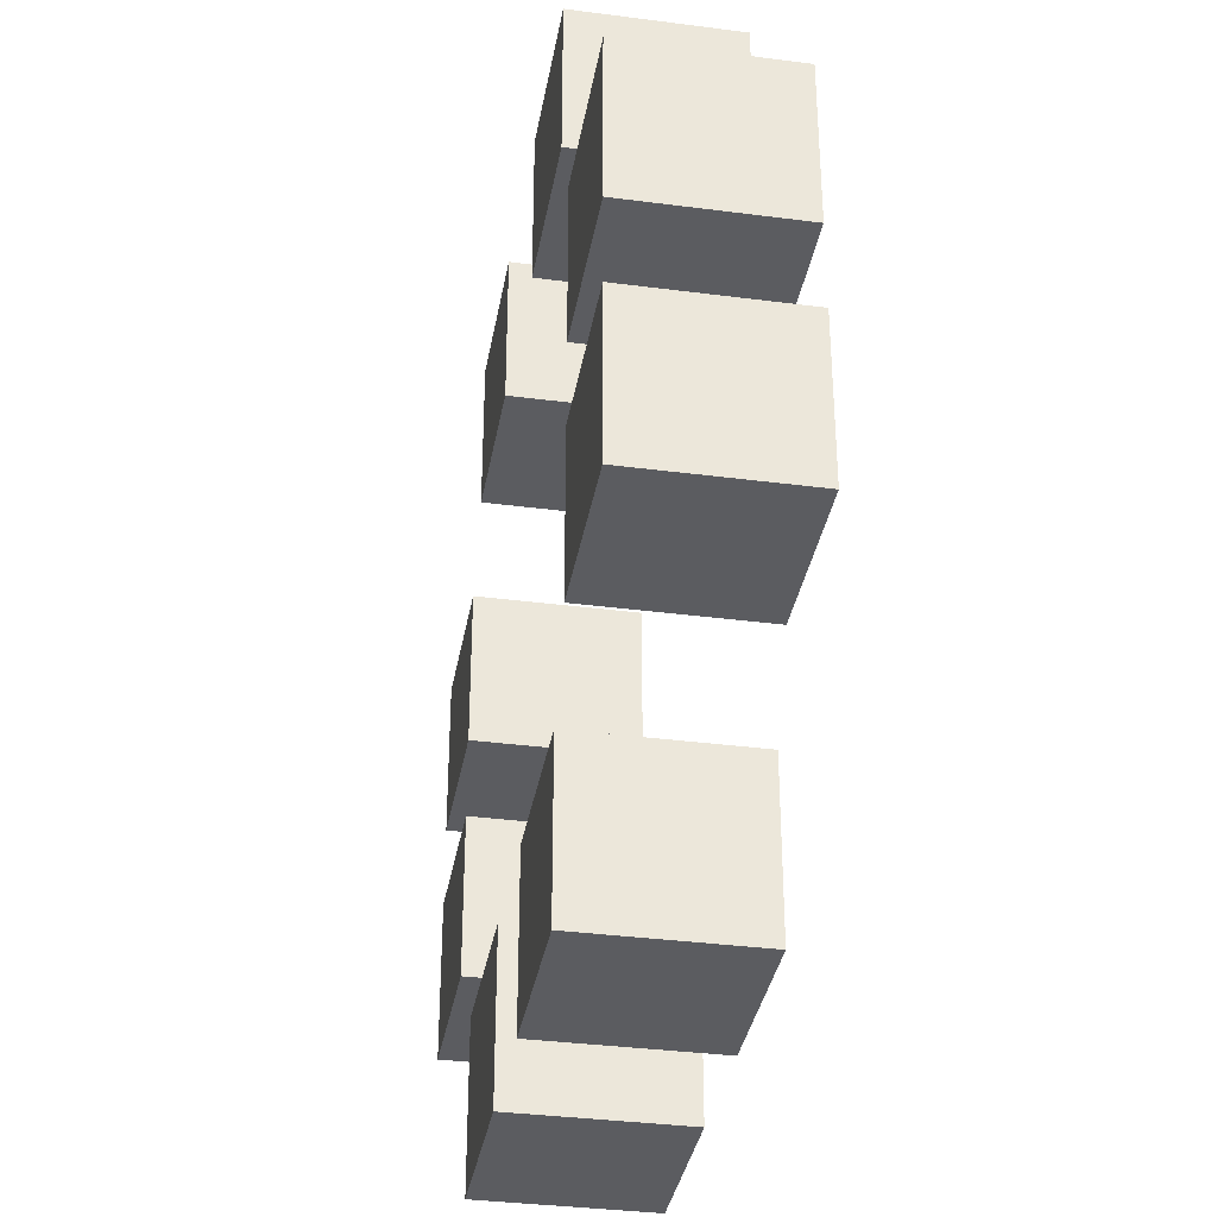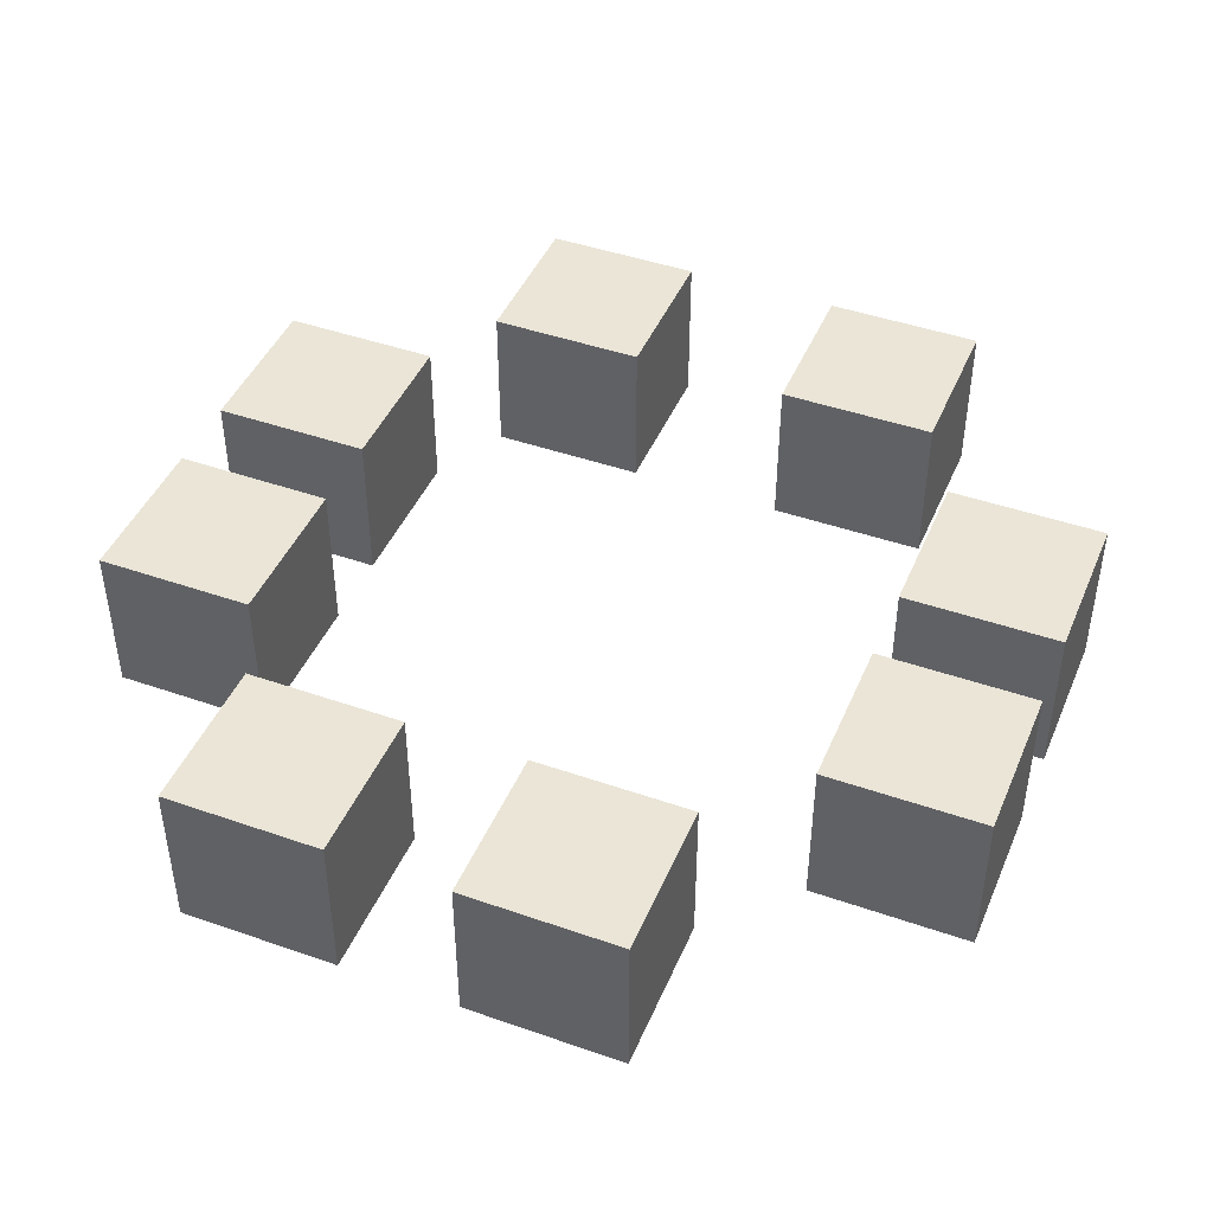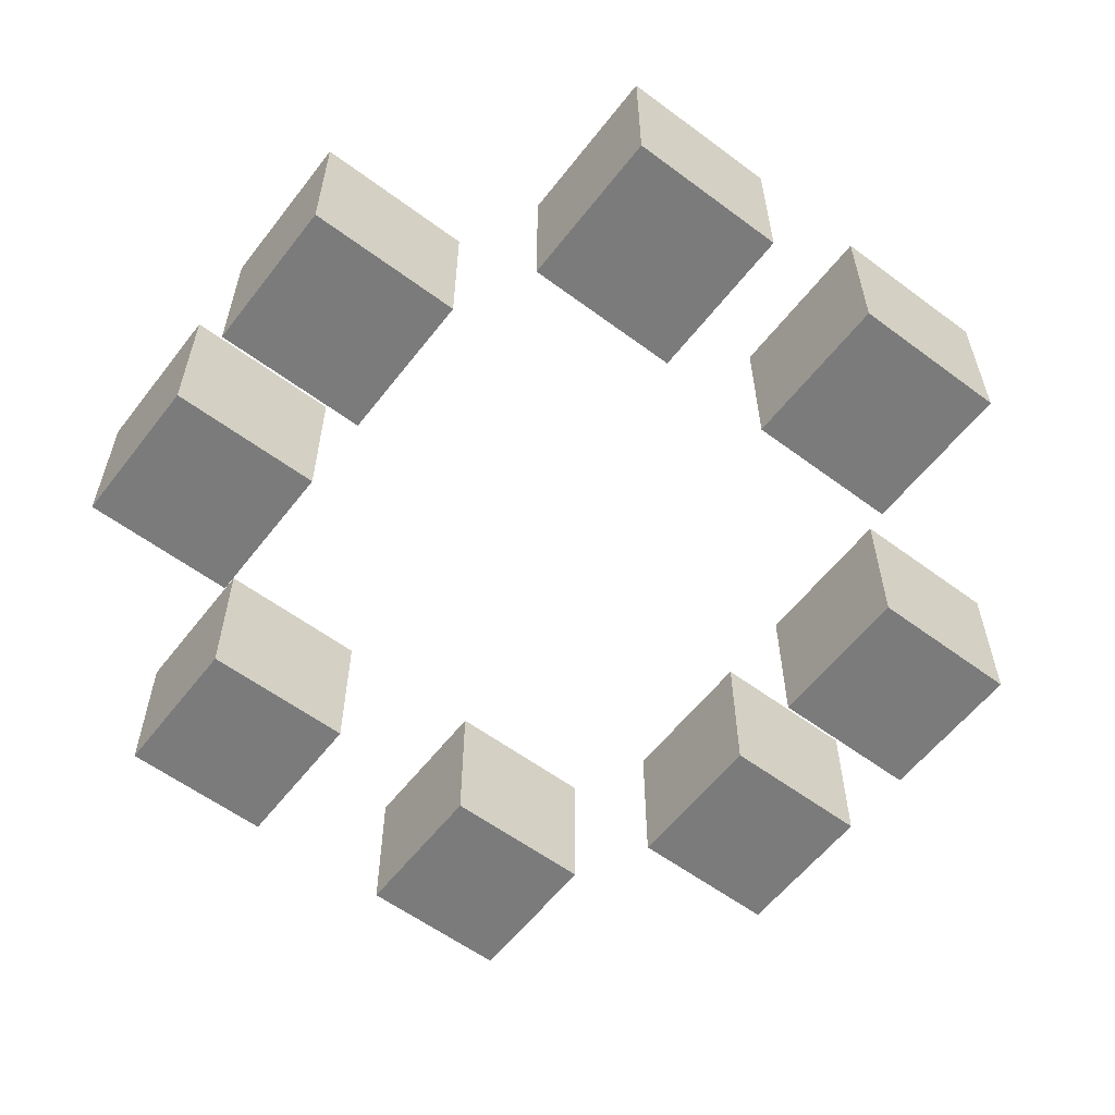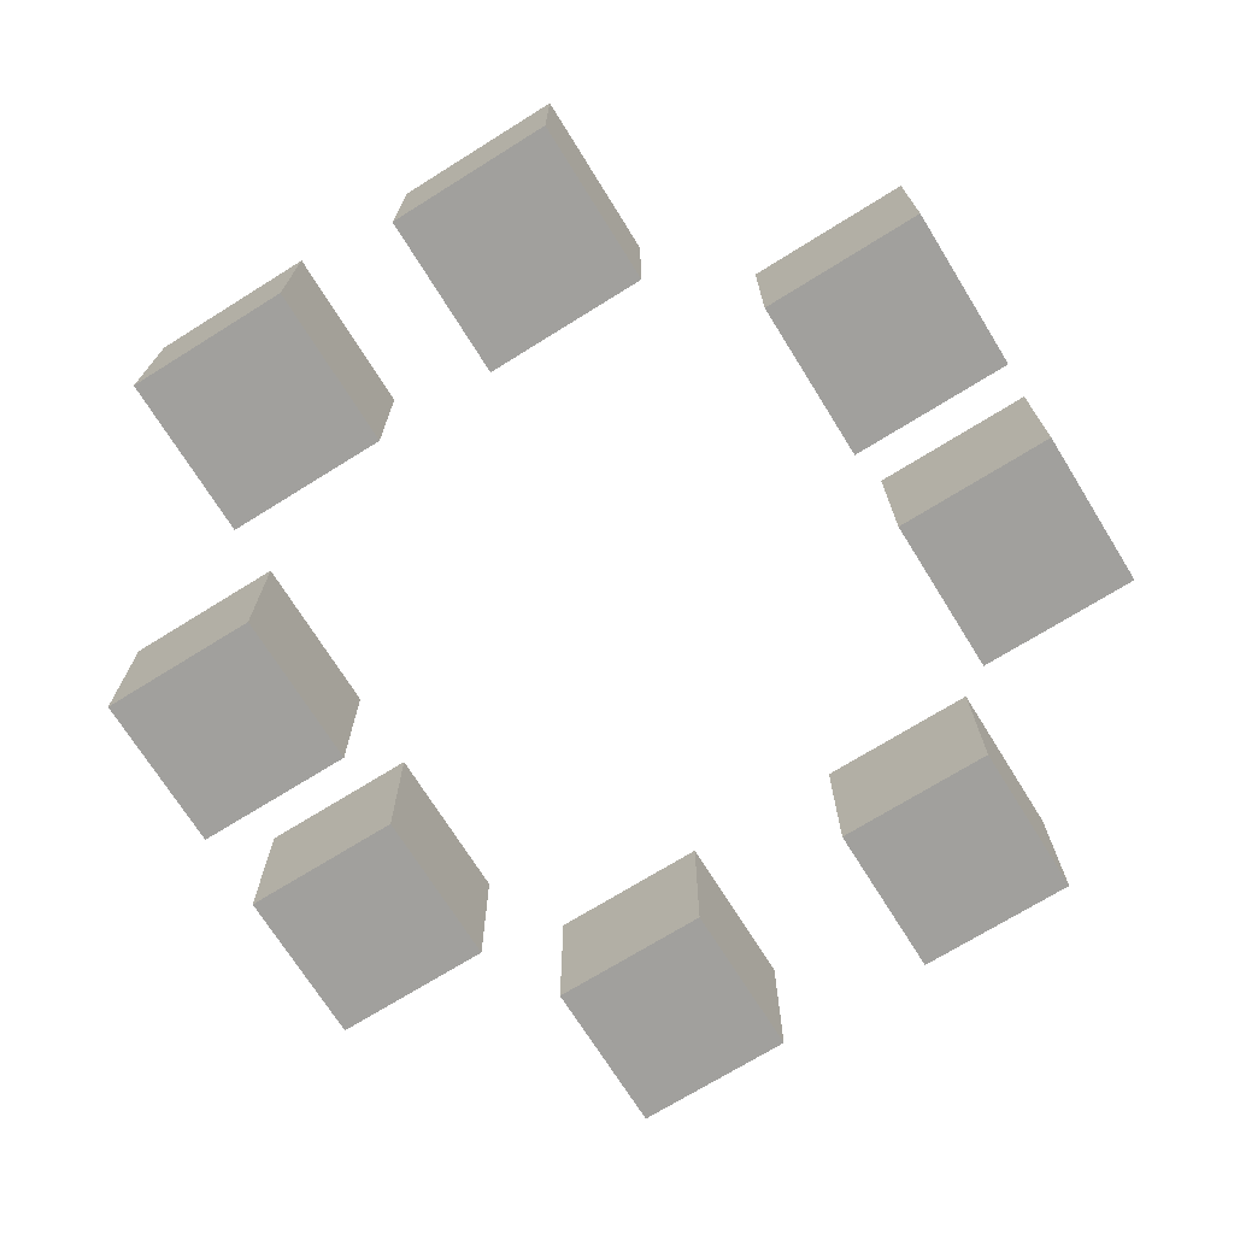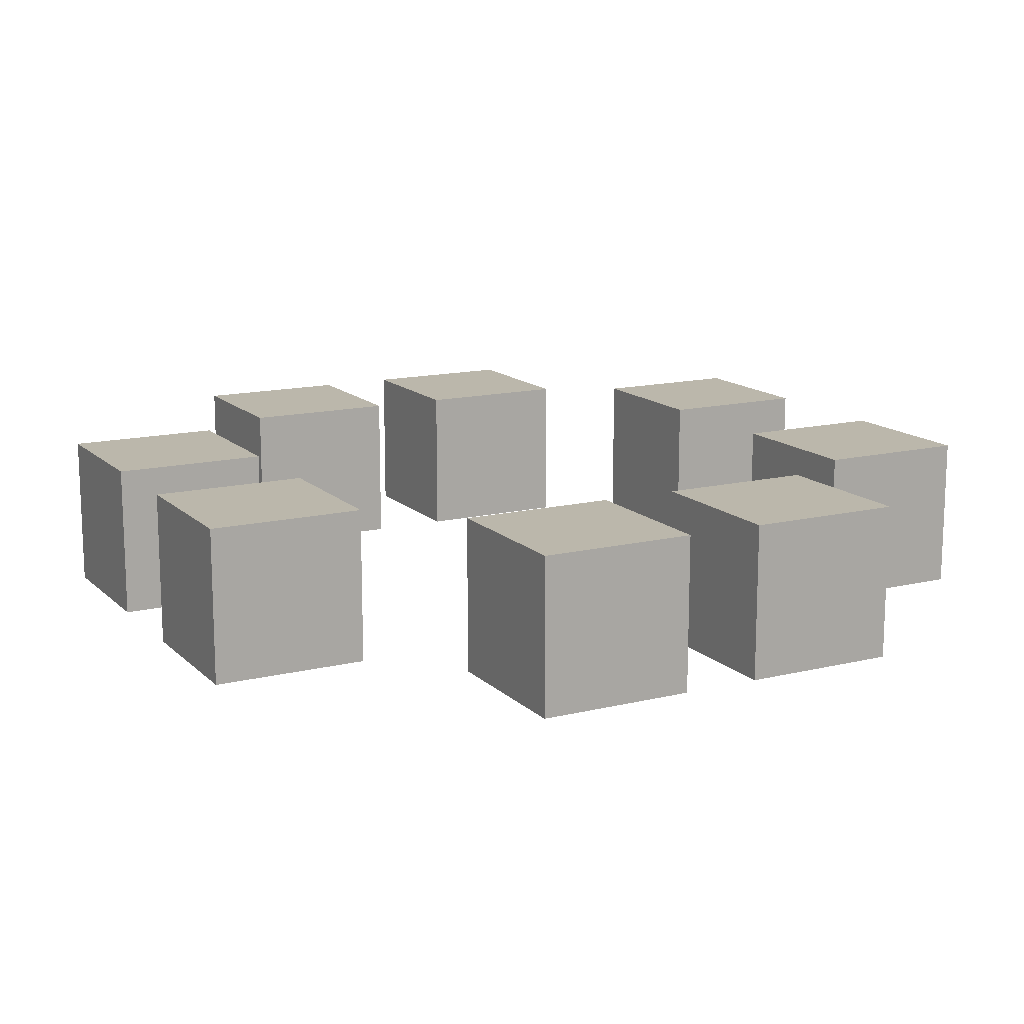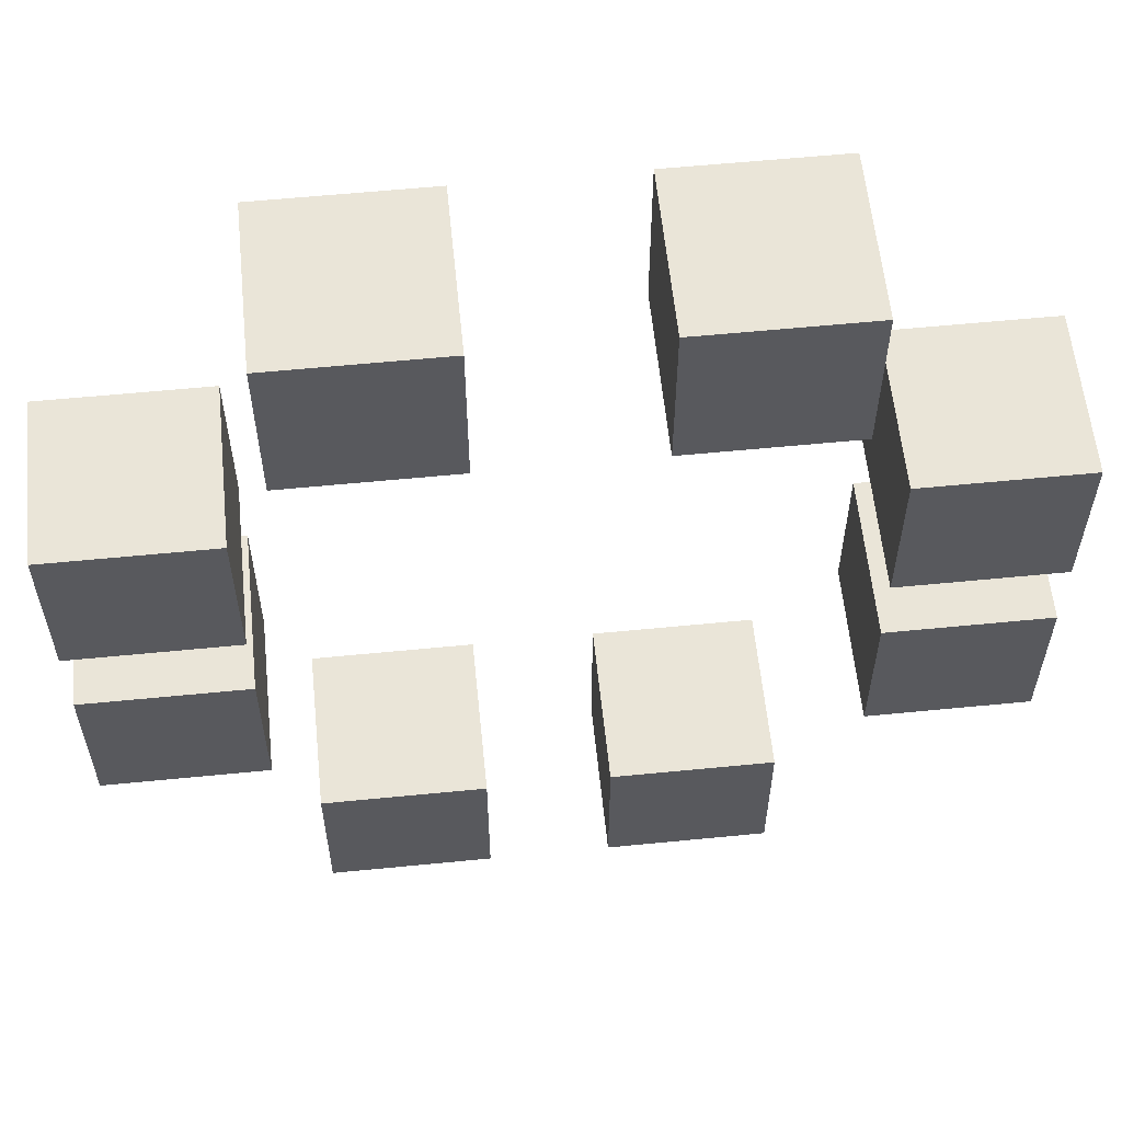
<metadata>
{"format":"obj","ext":"obj","renderer":"f3d","projection":"perspective","resolution":1024,"background":"white","views":[{"elev":-35.3,"azim":80.2,"up":"+Z"},{"elev":44.4,"azim":-157.8,"up":"+Y"},{"elev":-58.5,"azim":142.5,"up":"+Y"},{"elev":-71.6,"azim":-148.1,"up":"+Y"},{"elev":14.2,"azim":-118.1,"up":"+Y"},{"elev":59.0,"azim":174.2,"up":"+Z"}]}
</metadata>
<code>
o Obstacles_Hard_Test.015
v 50 -50 175
v 50 -50 275
v 50 50 275
v 50 50 175
v 150 50 175
v 150 -50 175
v 150 50 275
v 150 -50 275
f 1 2 3
f 3 4 1
f 4 5 6
f 6 1 4
f 5 7 8
f 8 6 5
f 2 8 7
f 7 3 2
f 2 1 6
f 6 8 2
f 7 5 4
f 4 3 7
o Obstacles_Hard_Test.014
v -275 -50 25
v -275 -50 125
v -275 50 125
v -275 50 25
v -175 50 25
v -175 -50 25
v -175 50 125
v -175 -50 125
f 9 10 11
f 11 12 9
f 12 13 14
f 14 9 12
f 13 15 16
f 16 14 13
f 10 16 15
f 15 11 10
f 10 9 14
f 14 16 10
f 15 13 12
f 12 11 15
o Obstacles_Hard_Test.013
v -150 -50 175
v -150 -50 275
v -150 50 275
v -150 50 175
v -50 50 175
v -50 -50 175
v -50 50 275
v -50 -50 275
f 17 18 19
f 19 20 17
f 20 21 22
f 22 17 20
f 21 23 24
f 24 22 21
f 18 24 23
f 23 19 18
f 18 17 22
f 22 24 18
f 23 21 20
f 20 19 23
o Obstacles_Hard_Test.012
v -275 -50 -125
v -275 -50 -25
v -275 50 -25
v -275 50 -125
v -175 50 -125
v -175 -50 -125
v -175 50 -25
v -175 -50 -25
f 25 26 27
f 27 28 25
f 28 29 30
f 30 25 28
f 29 31 32
f 32 30 29
f 26 32 31
f 31 27 26
f 26 25 30
f 30 32 26
f 31 29 28
f 28 27 31
o Obstacles_Hard_Test.011
v 50 -50 -275
v 50 -50 -175
v 50 50 -175
v 50 50 -275
v 150 50 -275
v 150 -50 -275
v 150 50 -175
v 150 -50 -175
f 33 34 35
f 35 36 33
f 36 37 38
f 38 33 36
f 37 39 40
f 40 38 37
f 34 40 39
f 39 35 34
f 34 33 38
f 38 40 34
f 39 37 36
f 36 35 39
o Obstacles_Hard_Test.010
v -125 -50 -275
v -125 -50 -175
v -125 50 -175
v -125 50 -275
v -25 50 -275
v -25 -50 -275
v -25 50 -175
v -25 -50 -175
f 41 42 43
f 43 44 41
f 44 45 46
f 46 41 44
f 45 47 48
f 48 46 45
f 42 48 47
f 47 43 42
f 42 41 46
f 46 48 42
f 47 45 44
f 44 43 47
o Obstacles_Hard_Test.009
v 175 -50 -125
v 175 -50 -25
v 175 50 -25
v 175 50 -125
v 275 50 -125
v 275 -50 -125
v 275 50 -25
v 275 -50 -25
f 49 50 51
f 51 52 49
f 52 53 54
f 54 49 52
f 53 55 56
f 56 54 53
f 50 56 55
f 55 51 50
f 50 49 54
f 54 56 50
f 55 53 52
f 52 51 55
o Obstacles_Hard_Test.008
v 175 -50 25
v 175 -50 125
v 175 50 125
v 175 50 25
v 275 50 25
v 275 -50 25
v 275 50 125
v 275 -50 125
f 57 58 59
f 59 60 57
f 60 61 62
f 62 57 60
f 61 63 64
f 64 62 61
f 58 64 63
f 63 59 58
f 58 57 62
f 62 64 58
f 63 61 60
f 60 59 63

</code>
